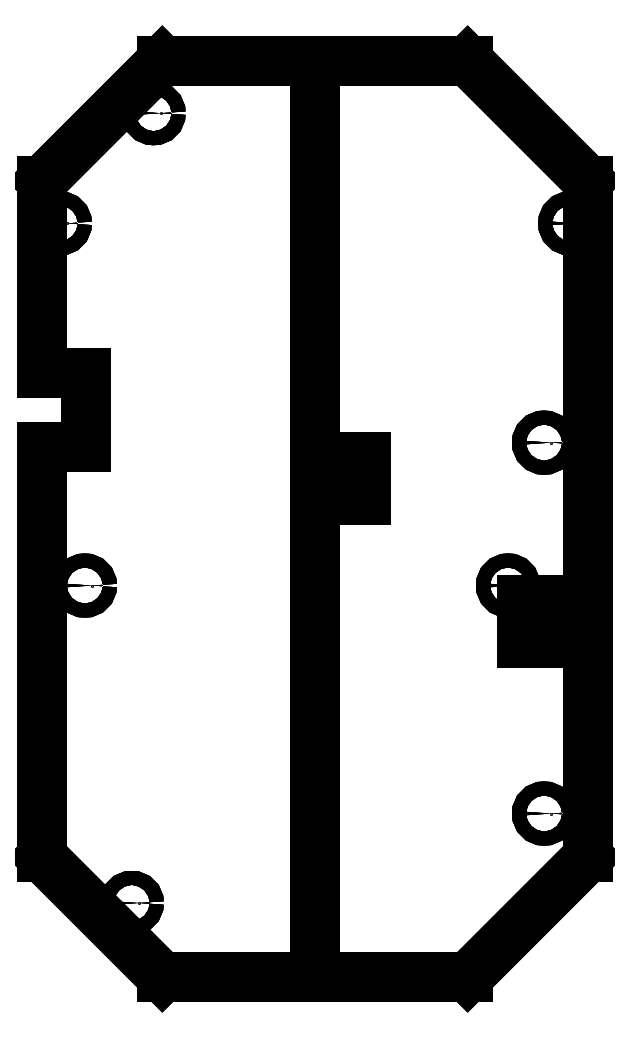
<metadata>
{"format":"dxf","ext":"dxf","renderer":"ezdxf+matplotlib","layout":"modelspace","background":"white","min_lineweight":24,"dpi":150}
</metadata>
<code>
0
SECTION
2
ENTITIES
0
LINE
8
Body003
10
-35
20
-105
30
0
11
-35
21
-105
31
3
0
LINE
8
Body003
10
0
20
-105
30
0
11
0
21
-105
31
3
0
LINE
8
Body003
10
-35
20
-105
30
0
11
0
21
-105
31
0
0
LINE
8
Body003
10
-35
20
-105
30
3
11
0
21
-105
31
3
0
LINE
8
Body003
10
-62.5
20
-77.5
30
0
11
-62.5
21
-77.5
31
3
0
LINE
8
Body003
10
-35
20
-105
30
0
11
-35
21
-105
31
3
0
LINE
8
Body003
10
-62.5
20
-77.5
30
0
11
-35
21
-105
31
0
0
LINE
8
Body003
10
-62.5
20
-77.5
30
3
11
-35
21
-105
31
3
0
LINE
8
Body003
10
35
20
-105
30
0
11
35
21
-105
31
3
0
LINE
8
Body003
10
0
20
-105
30
0
11
0
21
-105
31
3
0
LINE
8
Body003
10
35
20
-105
30
0
11
0
21
-105
31
0
0
LINE
8
Body003
10
35
20
-105
30
3
11
0
21
-105
31
3
0
LINE
8
Body003
10
0
20
105
30
0
11
0
21
-105
31
0
0
LINE
8
Body003
10
-35
20
-105
30
0
11
0
21
-105
31
0
0
LINE
8
Body003
10
-62.5
20
-77.5
30
0
11
-35
21
-105
31
0
0
LINE
8
Body003
10
-62.5
20
16.5
30
0
11
-62.5
21
-77.5
31
0
0
LINE
8
Body003
10
-52.5
20
16.5
30
0
11
-62.5
21
16.5
31
0
0
LINE
8
Body003
10
-52.5
20
33.5
30
0
11
-52.5
21
16.5
31
0
0
LINE
8
Body003
10
-62.5
20
33.5
30
0
11
-52.5
21
33.5
31
0
0
LINE
8
Body003
10
-62.5
20
77.5
30
0
11
-62.5
21
33.5
31
0
0
LINE
8
Body003
10
-35
20
105
30
0
11
-62.5
21
77.5
31
0
0
LINE
8
Body003
10
0
20
105
30
0
11
-35
21
105
31
0
0
CIRCLE
8
Body003
10
-52.75
20
-15.25
40
1.6
0
CIRCLE
8
Body003
10
-42
20
-88
40
1.6
0
CIRCLE
8
Body003
10
-58.5
20
67.75
40
1.6
0
CIRCLE
8
Body003
10
-37
20
93
40
1.6
0
LINE
8
Body003
10
0
20
105
30
3
11
0
21
-105
31
3
0
LINE
8
Body003
10
-35
20
-105
30
3
11
0
21
-105
31
3
0
LINE
8
Body003
10
-62.5
20
-77.5
30
3
11
-35
21
-105
31
3
0
LINE
8
Body003
10
-62.5
20
16.5
30
3
11
-62.5
21
-77.5
31
3
0
LINE
8
Body003
10
-52.5
20
16.5
30
3
11
-62.5
21
16.5
31
3
0
LINE
8
Body003
10
-52.5
20
33.5
30
3
11
-52.5
21
16.5
31
3
0
LINE
8
Body003
10
-62.5
20
33.5
30
3
11
-52.5
21
33.5
31
3
0
LINE
8
Body003
10
-62.5
20
77.5
30
3
11
-62.5
21
33.5
31
3
0
LINE
8
Body003
10
-35
20
105
30
3
11
-62.5
21
77.5
31
3
0
LINE
8
Body003
10
0
20
105
30
3
11
-35
21
105
31
3
0
CIRCLE
8
Body003
10
-52.75
20
-15.25
40
1.6
0
CIRCLE
8
Body003
10
-42
20
-88
40
1.6
0
CIRCLE
8
Body003
10
-58.5
20
67.75
40
1.6
0
CIRCLE
8
Body003
10
-37
20
93
40
1.6
0
LINE
8
Body003
10
-62.5
20
16.5
30
0
11
-62.5
21
-77.5
31
0
0
LINE
8
Body003
10
-62.5
20
-77.5
30
0
11
-62.5
21
-77.5
31
3
0
LINE
8
Body003
10
-62.5
20
16.5
30
3
11
-62.5
21
-77.5
31
3
0
LINE
8
Body003
10
-62.5
20
16.5
30
3
11
-62.5
21
16.5
31
0
0
LINE
8
Body003
10
62.5
20
-77.5
30
0
11
62.5
21
-77.5
31
3
0
LINE
8
Body003
10
35
20
-105
30
0
11
35
21
-105
31
3
0
LINE
8
Body003
10
62.5
20
-77.5
30
0
11
35
21
-105
31
0
0
LINE
8
Body003
10
62.5
20
-77.5
30
3
11
35
21
-105
31
3
0
LINE
8
Body003
10
0
20
105
30
0
11
0
21
-105
31
0
0
LINE
8
Body003
10
35
20
-105
30
0
11
0
21
-105
31
0
0
LINE
8
Body003
10
62.5
20
-77.5
30
0
11
35
21
-105
31
0
0
LINE
8
Body003
10
62.5
20
-28.5
30
0
11
62.5
21
-77.5
31
0
0
LINE
8
Body003
10
62.5
20
-28.5
30
0
11
47.5
21
-28.5
31
0
0
LINE
8
Body003
10
47.5
20
-28.5
30
0
11
47.5
21
-18.5
31
0
0
LINE
8
Body003
10
47.5
20
-18.5
30
0
11
62.5
21
-18.5
31
0
0
LINE
8
Body003
10
62.5
20
77.5
30
0
11
62.5
21
-18.5
31
0
0
LINE
8
Body003
10
35
20
105
30
0
11
62.5
21
77.5
31
0
0
LINE
8
Body003
10
0
20
105
30
0
11
35
21
105
31
0
0
CIRCLE
8
Body003
10
52.5
20
-67.5
40
1.6
0
CIRCLE
8
Body003
10
44.25
20
-15.25
40
1.6
0
CIRCLE
8
Body003
10
52.5
20
17.5
40
1.6
0
CIRCLE
8
Body003
10
58.5
20
67.75
40
1.6
0
LINE
8
Body003
10
11.75
20
4.25
30
0
11
11.75
21
14.25
31
0
0
LINE
8
Body003
10
1.75
20
4.25
30
0
11
11.75
21
4.25
31
0
0
LINE
8
Body003
10
1.75
20
14.25
30
0
11
1.75
21
4.25
31
0
0
LINE
8
Body003
10
11.75
20
14.25
30
0
11
1.75
21
14.25
31
0
0
LINE
8
Body003
10
0
20
105
30
3
11
0
21
-105
31
3
0
LINE
8
Body003
10
35
20
-105
30
3
11
0
21
-105
31
3
0
LINE
8
Body003
10
62.5
20
-77.5
30
3
11
35
21
-105
31
3
0
LINE
8
Body003
10
62.5
20
-28.5
30
3
11
62.5
21
-77.5
31
3
0
LINE
8
Body003
10
47.5
20
-28.5
30
3
11
62.5
21
-28.5
31
3
0
LINE
8
Body003
10
47.5
20
-18.5
30
3
11
47.5
21
-28.5
31
3
0
LINE
8
Body003
10
62.5
20
-18.5
30
3
11
47.5
21
-18.5
31
3
0
LINE
8
Body003
10
62.5
20
77.5
30
3
11
62.5
21
-18.5
31
3
0
LINE
8
Body003
10
35
20
105
30
3
11
62.5
21
77.5
31
3
0
LINE
8
Body003
10
0
20
105
30
3
11
35
21
105
31
3
0
CIRCLE
8
Body003
10
52.5
20
-67.5
40
1.6
0
CIRCLE
8
Body003
10
44.25
20
-15.25
40
1.6
0
CIRCLE
8
Body003
10
52.5
20
17.5
40
1.6
0
CIRCLE
8
Body003
10
58.5
20
67.75
40
1.6
0
LINE
8
Body003
10
1.75
20
14.25
30
3
11
11.75
21
14.25
31
3
0
LINE
8
Body003
10
11.75
20
14.25
30
3
11
11.75
21
4.25
31
3
0
LINE
8
Body003
10
11.75
20
4.25
30
3
11
1.75
21
4.25
31
3
0
LINE
8
Body003
10
1.75
20
4.25
30
3
11
1.75
21
14.25
31
3
0
LINE
8
Body003
10
-52.5
20
16.5
30
3
11
-62.5
21
16.5
31
3
0
LINE
8
Body003
10
-62.5
20
16.5
30
3
11
-62.5
21
16.5
31
0
0
LINE
8
Body003
10
-52.5
20
16.5
30
0
11
-62.5
21
16.5
31
0
0
LINE
8
Body003
10
-52.5
20
16.5
30
3
11
-52.5
21
16.5
31
0
0
LINE
8
Body003
10
-52.5
20
33.5
30
3
11
-52.5
21
16.5
31
3
0
LINE
8
Body003
10
-52.5
20
16.5
30
3
11
-52.5
21
16.5
31
0
0
LINE
8
Body003
10
-52.5
20
33.5
30
0
11
-52.5
21
16.5
31
0
0
LINE
8
Body003
10
-52.5
20
33.5
30
3
11
-52.5
21
33.5
31
0
0
LINE
8
Body003
10
-62.5
20
33.5
30
3
11
-52.5
21
33.5
31
3
0
LINE
8
Body003
10
-52.5
20
33.5
30
3
11
-52.5
21
33.5
31
0
0
LINE
8
Body003
10
-62.5
20
33.5
30
0
11
-52.5
21
33.5
31
0
0
LINE
8
Body003
10
-62.5
20
33.5
30
3
11
-62.5
21
33.5
31
0
0
LINE
8
Body003
10
-62.5
20
77.5
30
0
11
-62.5
21
33.5
31
0
0
LINE
8
Body003
10
-62.5
20
33.5
30
3
11
-62.5
21
33.5
31
0
0
LINE
8
Body003
10
-62.5
20
77.5
30
3
11
-62.5
21
33.5
31
3
0
LINE
8
Body003
10
-62.5
20
77.5
30
0
11
-62.5
21
77.5
31
3
0
LINE
8
Body003
10
-35
20
105
30
0
11
-35
21
105
31
3
0
LINE
8
Body003
10
-62.5
20
77.5
30
0
11
-62.5
21
77.5
31
3
0
LINE
8
Body003
10
-35
20
105
30
0
11
-62.5
21
77.5
31
0
0
LINE
8
Body003
10
-35
20
105
30
3
11
-62.5
21
77.5
31
3
0
LINE
8
Body003
10
0
20
105
30
0
11
0
21
105
31
3
0
LINE
8
Body003
10
-35
20
105
30
0
11
-35
21
105
31
3
0
LINE
8
Body003
10
0
20
105
30
0
11
-35
21
105
31
0
0
LINE
8
Body003
10
0
20
105
30
3
11
-35
21
105
31
3
0
CIRCLE
8
Body003
10
-52.75
20
-15.25
40
1.6
0
LINE
8
Body003
10
-51.15
20
-15.25
30
3
11
-51.15
21
-15.25
31
0
0
CIRCLE
8
Body003
10
-52.75
20
-15.25
40
1.6
0
LINE
8
Body003
10
-51.15
20
-15.25
30
3
11
-51.15
21
-15.25
31
0
0
CIRCLE
8
Body003
10
-42
20
-88
40
1.6
0
LINE
8
Body003
10
-40.4
20
-88
30
3
11
-40.4
21
-88
31
0
0
CIRCLE
8
Body003
10
-42
20
-88
40
1.6
0
LINE
8
Body003
10
-40.4
20
-88
30
3
11
-40.4
21
-88
31
0
0
CIRCLE
8
Body003
10
-58.5
20
67.75
40
1.6
0
LINE
8
Body003
10
-56.9
20
67.75
30
3
11
-56.9
21
67.75
31
0
0
CIRCLE
8
Body003
10
-58.5
20
67.75
40
1.6
0
LINE
8
Body003
10
-56.9
20
67.75
30
3
11
-56.9
21
67.75
31
0
0
CIRCLE
8
Body003
10
-37
20
93
40
1.6
0
LINE
8
Body003
10
-35.4
20
93
30
3
11
-35.4
21
93
31
0
0
CIRCLE
8
Body003
10
-37
20
93
40
1.6
0
LINE
8
Body003
10
-35.4
20
93
30
3
11
-35.4
21
93
31
0
0
LINE
8
Body003
10
62.5
20
-28.5
30
0
11
62.5
21
-77.5
31
0
0
LINE
8
Body003
10
62.5
20
-77.5
30
0
11
62.5
21
-77.5
31
3
0
LINE
8
Body003
10
62.5
20
-28.5
30
3
11
62.5
21
-77.5
31
3
0
LINE
8
Body003
10
62.5
20
-28.5
30
3
11
62.5
21
-28.5
31
0
0
LINE
8
Body003
10
47.5
20
-28.5
30
3
11
62.5
21
-28.5
31
3
0
LINE
8
Body003
10
62.5
20
-28.5
30
3
11
62.5
21
-28.5
31
0
0
LINE
8
Body003
10
62.5
20
-28.5
30
0
11
47.5
21
-28.5
31
0
0
LINE
8
Body003
10
47.5
20
-28.5
30
3
11
47.5
21
-28.5
31
0
0
LINE
8
Body003
10
47.5
20
-18.5
30
3
11
47.5
21
-28.5
31
3
0
LINE
8
Body003
10
47.5
20
-28.5
30
3
11
47.5
21
-28.5
31
0
0
LINE
8
Body003
10
47.5
20
-28.5
30
0
11
47.5
21
-18.5
31
0
0
LINE
8
Body003
10
47.5
20
-18.5
30
3
11
47.5
21
-18.5
31
0
0
LINE
8
Body003
10
62.5
20
-18.5
30
3
11
47.5
21
-18.5
31
3
0
LINE
8
Body003
10
47.5
20
-18.5
30
3
11
47.5
21
-18.5
31
0
0
LINE
8
Body003
10
47.5
20
-18.5
30
0
11
62.5
21
-18.5
31
0
0
LINE
8
Body003
10
62.5
20
-18.5
30
3
11
62.5
21
-18.5
31
0
0
LINE
8
Body003
10
62.5
20
77.5
30
0
11
62.5
21
-18.5
31
0
0
LINE
8
Body003
10
62.5
20
-18.5
30
3
11
62.5
21
-18.5
31
0
0
LINE
8
Body003
10
62.5
20
77.5
30
3
11
62.5
21
-18.5
31
3
0
LINE
8
Body003
10
62.5
20
77.5
30
0
11
62.5
21
77.5
31
3
0
LINE
8
Body003
10
35
20
105
30
0
11
35
21
105
31
3
0
LINE
8
Body003
10
62.5
20
77.5
30
0
11
62.5
21
77.5
31
3
0
LINE
8
Body003
10
35
20
105
30
0
11
62.5
21
77.5
31
0
0
LINE
8
Body003
10
35
20
105
30
3
11
62.5
21
77.5
31
3
0
LINE
8
Body003
10
0
20
105
30
0
11
0
21
105
31
3
0
LINE
8
Body003
10
35
20
105
30
0
11
35
21
105
31
3
0
LINE
8
Body003
10
0
20
105
30
0
11
35
21
105
31
0
0
LINE
8
Body003
10
0
20
105
30
3
11
35
21
105
31
3
0
CIRCLE
8
Body003
10
52.5
20
-67.5
40
1.6
0
LINE
8
Body003
10
54.1
20
-67.5
30
3
11
54.1
21
-67.5
31
0
0
CIRCLE
8
Body003
10
52.5
20
-67.5
40
1.6
0
LINE
8
Body003
10
54.1
20
-67.5
30
3
11
54.1
21
-67.5
31
0
0
CIRCLE
8
Body003
10
44.25
20
-15.25
40
1.6
0
LINE
8
Body003
10
45.85
20
-15.25
30
3
11
45.85
21
-15.25
31
0
0
CIRCLE
8
Body003
10
44.25
20
-15.25
40
1.6
0
LINE
8
Body003
10
45.85
20
-15.25
30
3
11
45.85
21
-15.25
31
0
0
CIRCLE
8
Body003
10
52.5
20
17.5
40
1.6
0
LINE
8
Body003
10
54.1
20
17.5
30
3
11
54.1
21
17.5
31
0
0
CIRCLE
8
Body003
10
52.5
20
17.5
40
1.6
0
LINE
8
Body003
10
54.1
20
17.5
30
3
11
54.1
21
17.5
31
0
0
CIRCLE
8
Body003
10
58.5
20
67.75
40
1.6
0
LINE
8
Body003
10
60.1
20
67.75
30
3
11
60.1
21
67.75
31
0
0
CIRCLE
8
Body003
10
58.5
20
67.75
40
1.6
0
LINE
8
Body003
10
60.1
20
67.75
30
3
11
60.1
21
67.75
31
0
0
LINE
8
Body003
10
11.75
20
14.25
30
3
11
11.75
21
4.25
31
3
0
LINE
8
Body003
10
11.75
20
4.25
30
3
11
11.75
21
4.25
31
0
0
LINE
8
Body003
10
11.75
20
4.25
30
0
11
11.75
21
14.25
31
0
0
LINE
8
Body003
10
11.75
20
14.25
30
3
11
11.75
21
14.25
31
0
0
LINE
8
Body003
10
11.75
20
4.25
30
3
11
1.75
21
4.25
31
3
0
LINE
8
Body003
10
1.75
20
4.25
30
3
11
1.75
21
4.25
31
0
0
LINE
8
Body003
10
1.75
20
4.25
30
0
11
11.75
21
4.25
31
0
0
LINE
8
Body003
10
11.75
20
4.25
30
3
11
11.75
21
4.25
31
0
0
LINE
8
Body003
10
1.75
20
4.25
30
3
11
1.75
21
14.25
31
3
0
LINE
8
Body003
10
1.75
20
14.25
30
3
11
1.75
21
14.25
31
0
0
LINE
8
Body003
10
1.75
20
14.25
30
0
11
1.75
21
4.25
31
0
0
LINE
8
Body003
10
1.75
20
4.25
30
3
11
1.75
21
4.25
31
0
0
LINE
8
Body003
10
1.75
20
14.25
30
3
11
11.75
21
14.25
31
3
0
LINE
8
Body003
10
11.75
20
14.25
30
3
11
11.75
21
14.25
31
0
0
LINE
8
Body003
10
11.75
20
14.25
30
0
11
1.75
21
14.25
31
0
0
LINE
8
Body003
10
1.75
20
14.25
30
3
11
1.75
21
14.25
31
0
0
ENDSEC
0
EOF

</code>
